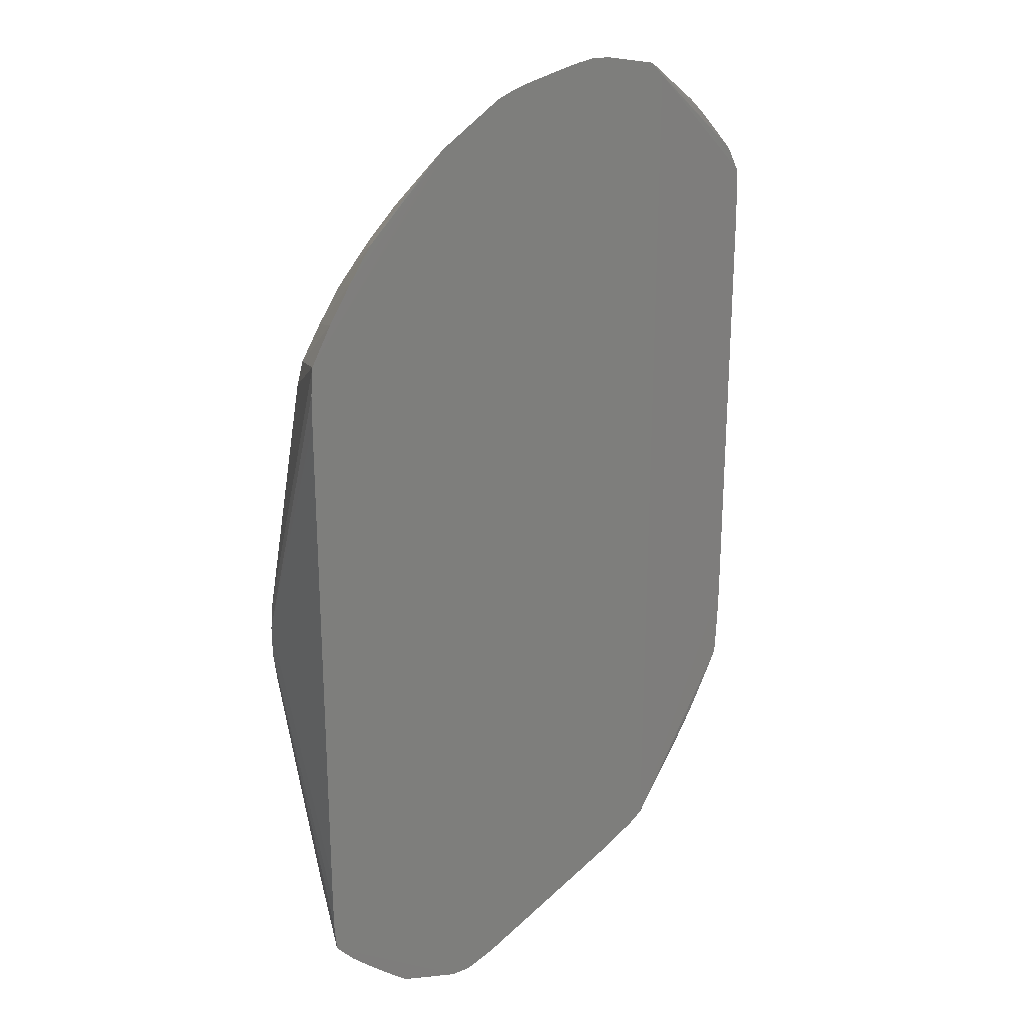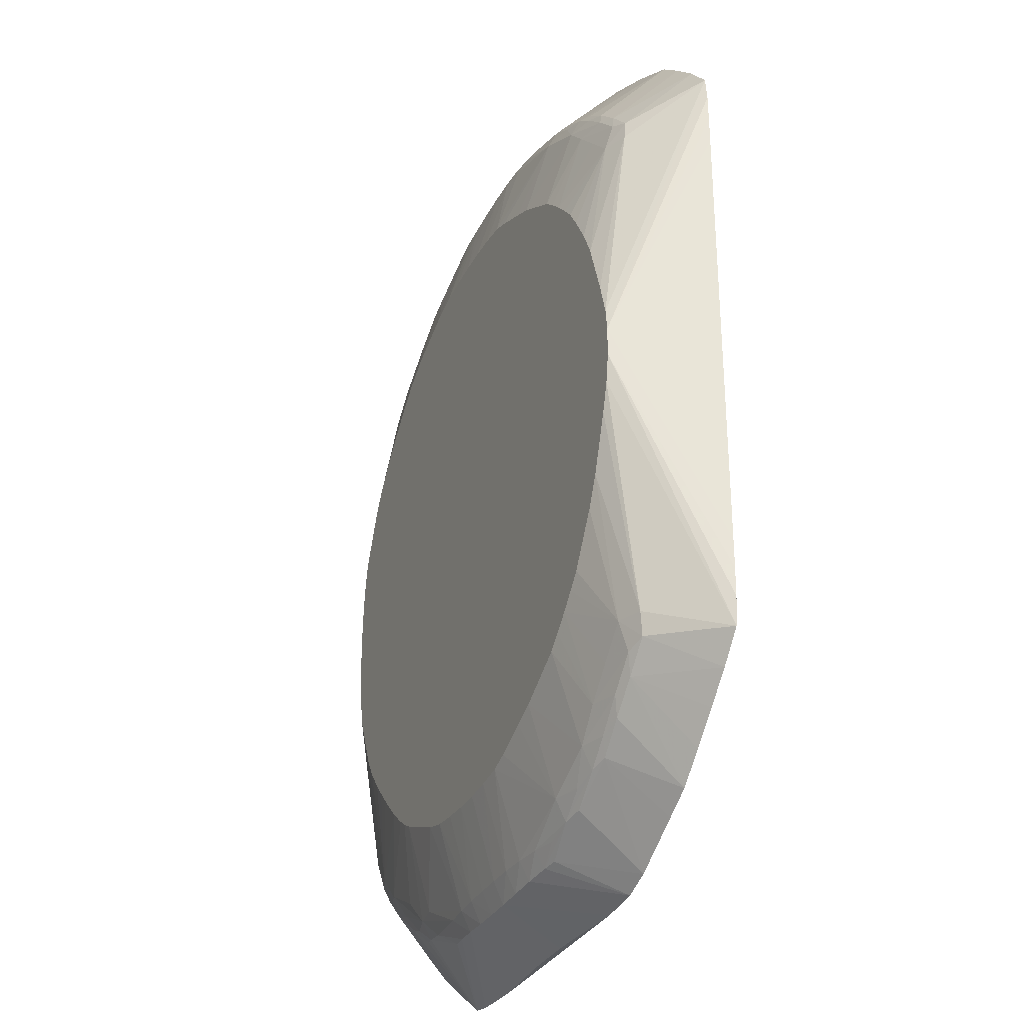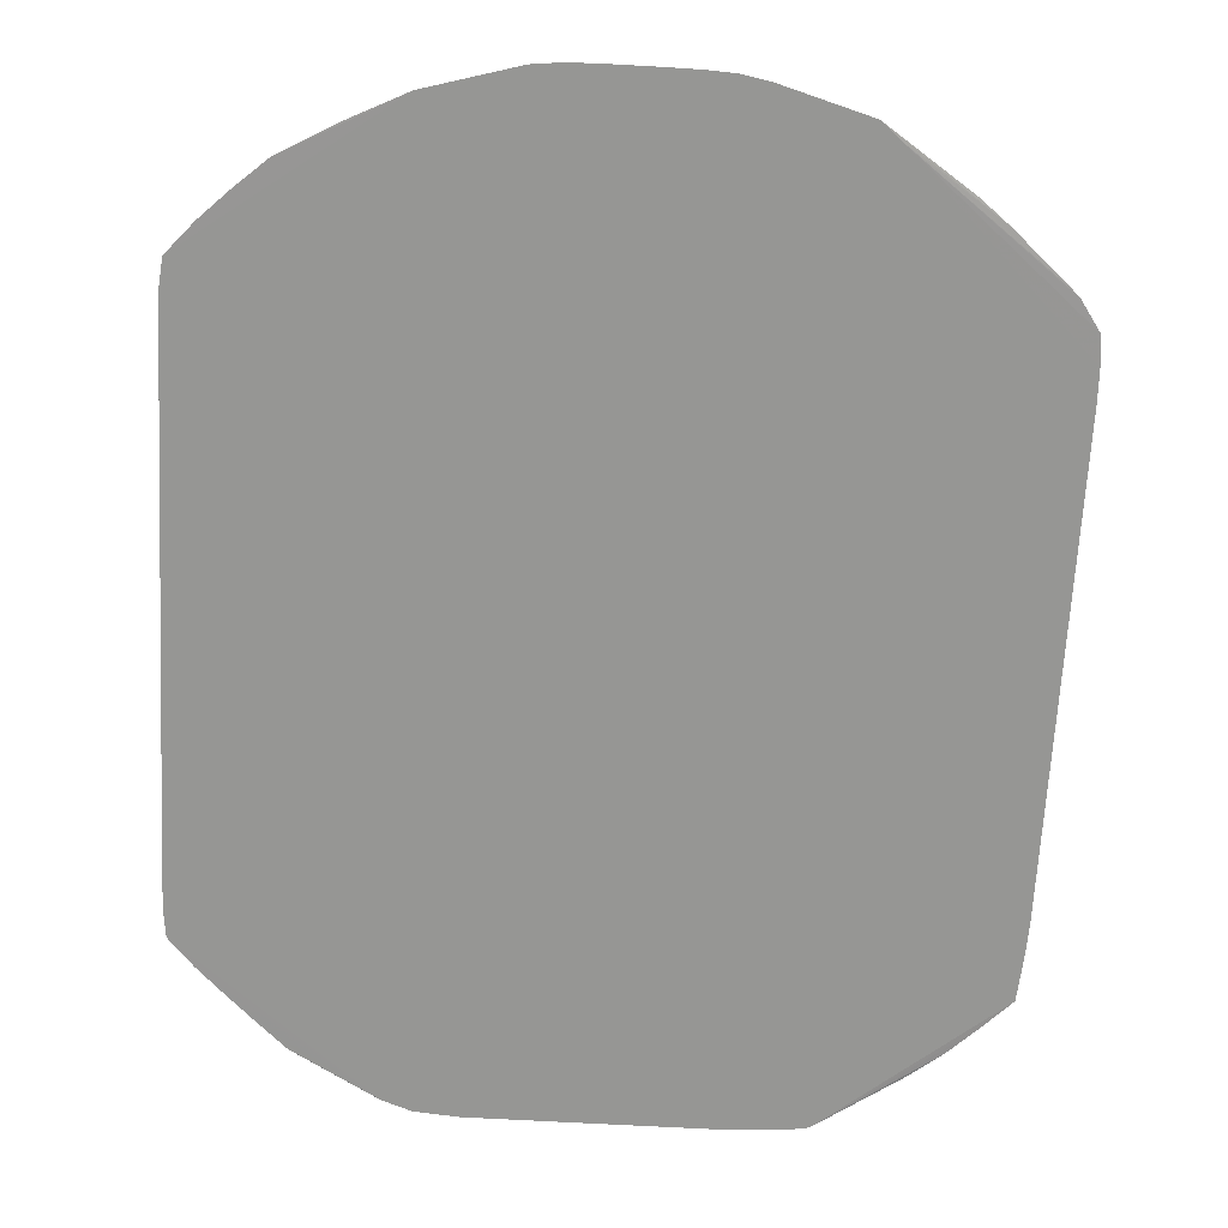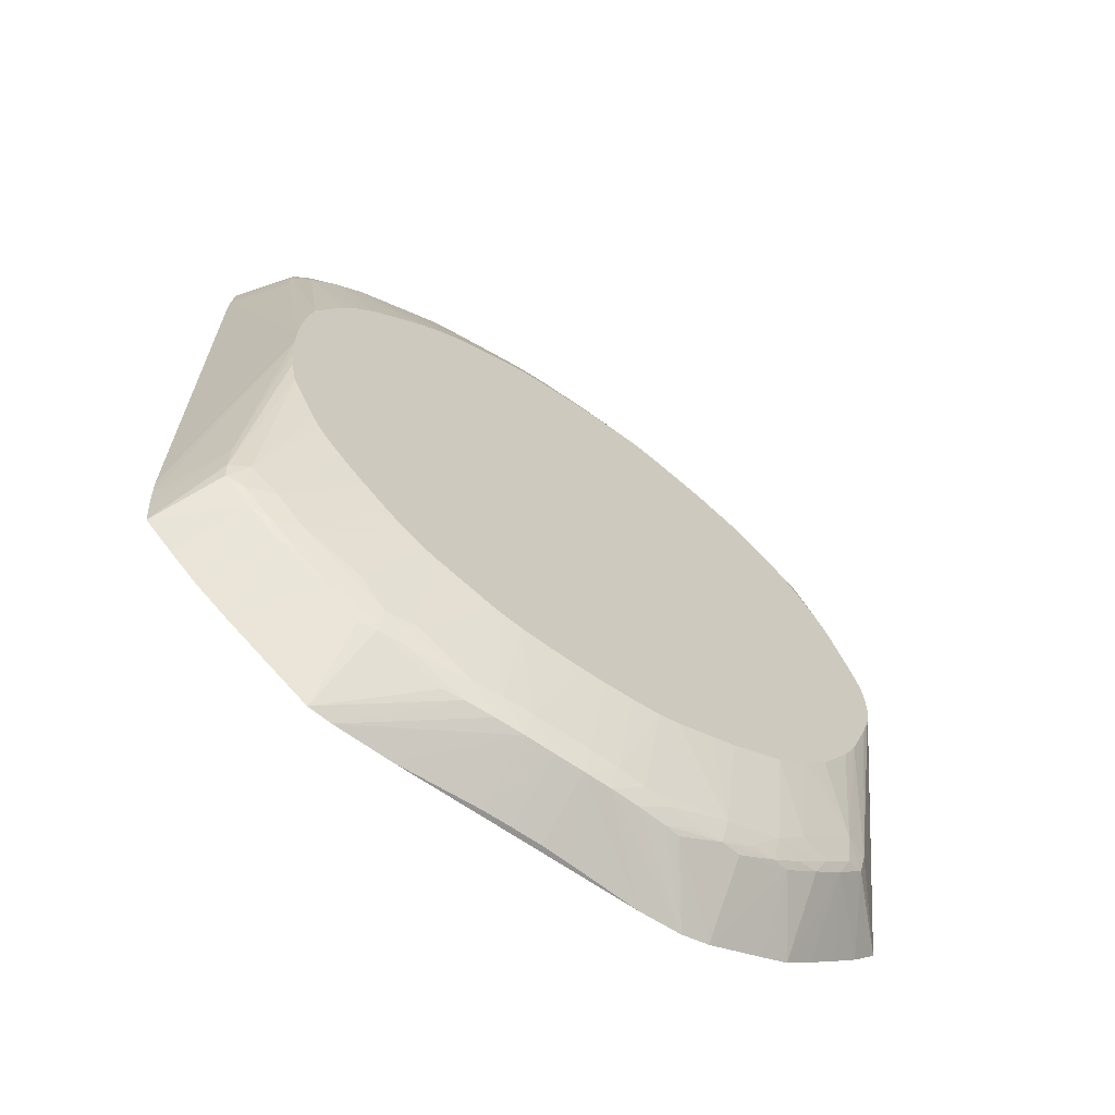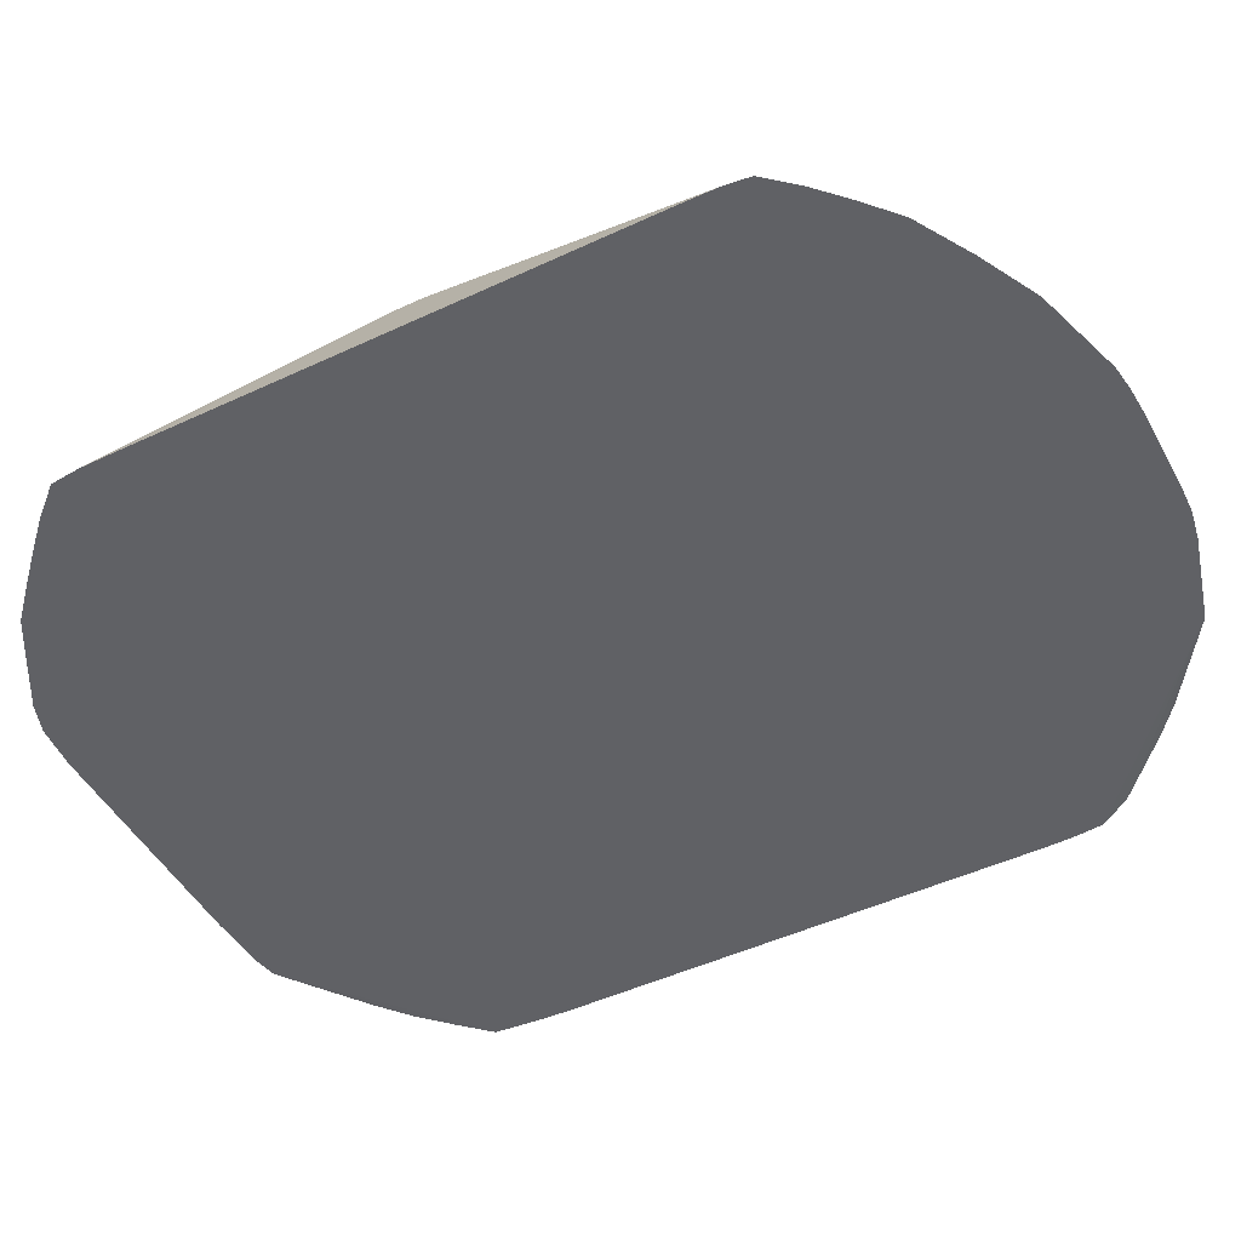
<metadata>
{"format":"obj","ext":"obj","renderer":"f3d","projection":"perspective","resolution":1024,"background":"white","views":[{"elev":26.4,"azim":124.1,"up":"+Y"},{"elev":-30.8,"azim":66.8,"up":"+Y"},{"elev":-67.7,"azim":176.8,"up":"+Z"},{"elev":-66.8,"azim":-34.8,"up":"+Y"},{"elev":-47.7,"azim":117.8,"up":"+Z"}]}
</metadata>
<code>
v -0.339 -0.05905 0.19
v -0.2956 -0.1132 0.1896
v -0.3388 -0.0657 0.19
v -0.3263 -0.003459 0.2134
v -0.339 0.05903 0.19
v -0.2899 -0.1142 0.1896
v -0.2696 -0.1051 0.2044
v -0.2744 -0.1046 0.2037
v -0.2904 -0.09831 0.2044
v -0.2944 -0.09752 0.2034
v -0.3029 -0.09159 0.2044
v -0.3163 -0.09884 0.19
v -0.324 -0.09261 0.19
v -0.331 -0.08575 0.19
v -0.3378 -0.07871 0.19
v -0.3384 -0.07216 0.19
v -0.2956 0.1089 0.1896
v -0.3297 -0.05905 0.2047
v -0.3259 -0.01041 0.2134
v -0.3263 0.003418 0.2134
v -0.3388 0.066 0.19
v -0.276 -0.1148 0.1896
v -0.2557 -0.1062 0.2052
v -0.2626 -0.1058 0.205
v -0.2696 -0.1008 0.2068
v -0.2835 -0.0996 0.2052
v -0.2904 -0.09381 0.2068
v -0.297 -0.09387 0.2051
v -0.3048 -0.08741 0.2058
v -0.3113 -0.08534 0.2047
v -0.3153 -0.08384 0.2036
v -0.3225 -0.07712 0.2039
v -0.329 -0.07004 0.2036
v -0.3294 -0.066 0.2043
v -0.3381 0.0729 0.19
v -0.3333 0.07987 0.19
v -0.3321 0.08105 0.19
v -0.3182 0.09339 0.19
v -0.2904 0.1132 0.1896
v -0.3253 -0.01735 0.2134
v -0.3259 0.01041 0.2134
v -0.3297 0.05903 0.2047
v -0.3294 0.066 0.2043
v -0.2176 -0.1148 0.1896
v -0.2628 -0.1148 0.1904
v -0.2557 -0.1008 0.2077
v -0.2626 -0.1008 0.2074
v -0.2558 -0.1148 0.1908
v -0.2487 -0.1063 0.2053
v -0.2835 -0.09381 0.2077
v -0.2842 -0.07161 0.2134
v -0.2974 -0.08681 0.2077
v -0.3113 -0.07989 0.2071
v -0.3178 -0.07961 0.2049
v -0.3249 -0.0726 0.2048
v -0.3251 -0.066 0.2067
v -0.3236 -0.02541 0.2134
v -0.3238 -0.02478 0.2134
v -0.329 0.07002 0.2036
v -0.3225 0.07713 0.2039
v -0.3153 0.08386 0.2036
v -0.3113 0.09896 0.19
v -0.2696 0.1192 0.1896
v -0.3029 0.09157 0.2044
v -0.2944 0.0975 0.2034
v -0.2904 0.09833 0.2044
v -0.2744 0.1046 0.2037
v -0.3253 0.01736 0.2134
v -0.3251 0.066 0.2067
v -0.3238 0.02476 0.2134
v -0.2349 -0.1148 0.1906
v -0.207 -0.1139 0.1896
v -0.2349 -0.106 0.2051
v -0.2418 -0.1063 0.2053
v -0.2487 -0.1008 0.2077
v -0.2487 -0.08031 0.2134
v -0.2557 -0.07996 0.2134
v -0.2626 -0.07929 0.2134
v -0.2691 -0.07765 0.2134
v -0.2489 -0.1148 0.1909
v -0.2694 -0.07754 0.2134
v -0.2873 -0.06992 0.2134
v -0.2903 -0.06791 0.2134
v -0.2954 -0.06394 0.2134
v -0.3182 -0.07292 0.2073
v -0.3137 -0.04514 0.2134
v -0.3155 -0.04244 0.2134
v -0.3172 -0.03955 0.2134
v -0.3223 -0.02841 0.2134
v -0.3249 0.0726 0.2048
v -0.3178 0.07959 0.2049
v -0.3113 0.08532 0.2047
v -0.2626 0.1205 0.1896
v -0.2696 0.1051 0.2044
v -0.3048 0.08739 0.2058
v -0.297 0.09386 0.2051
v -0.2956 0.09584 0.2042
v -0.2956 0.09386 0.2054
v -0.2904 0.09379 0.2068
v -0.2835 0.09963 0.2052
v -0.3175 0.03877 0.2134
v -0.3167 0.04009 0.2134
v -0.314 0.0444 0.2134
v -0.3182 0.07295 0.2073
v -0.2418 -0.1148 0.1909
v -0.2001 -0.1114 0.1896
v -0.217 -0.1044 0.2033
v -0.2209 -0.1048 0.2039
v -0.2279 -0.1054 0.2047
v -0.2279 -0.1008 0.2071
v -0.2349 -0.1008 0.2076
v -0.2418 -0.1008 0.2077
v -0.2418 -0.08031 0.2134
v -0.2989 -0.06074 0.2134
v -0.3025 -0.05725 0.2134
v -0.306 -0.05377 0.2134
v -0.3093 -0.05031 0.2134
v -0.3113 0.07987 0.2071
v -0.2557 0.1209 0.1896
v -0.2626 0.1057 0.205
v -0.2557 0.1062 0.2052
v -0.2696 0.1007 0.2068
v -0.2835 0.09379 0.2077
v -0.2974 0.08686 0.2077
v -0.2839 0.07173 0.2134
v -0.3132 0.04542 0.2134
v -0.3093 0.05029 0.2134
v -0.306 0.05375 0.2134
v -0.3025 0.05728 0.2134
v -0.2989 0.06074 0.2134
v -0.2956 0.06379 0.2134
v -0.1995 -0.1108 0.1896
v -0.1653 -0.0864 0.1896
v -0.1723 -0.09302 0.1896
v -0.1792 -0.09944 0.1896
v -0.1862 -0.1035 0.1896
v -0.1888 -0.09087 0.2038
v -0.202 -0.09796 0.204
v -0.207 -0.099 0.2049
v -0.2144 -0.101 0.2051
v -0.2209 -0.1008 0.2064
v -0.207 -0.09381 0.2074
v -0.2279 -0.07906 0.2134
v -0.2349 -0.07989 0.2134
v -0.2905 0.06766 0.2134
v -0.29 0.06801 0.2134
v -0.2487 0.1209 0.1896
v -0.2487 0.1063 0.2053
v -0.2626 0.1007 0.2074
v -0.2557 0.1007 0.2077
v -0.2693 0.07763 0.2134
v -0.2844 0.0714 0.2134
v -0.1519 -0.05211 0.1896
v -0.1519 -0.05905 0.1896
v -0.152 -0.066 0.1896
v -0.1527 -0.07294 0.1896
v -0.1587 -0.07989 0.1896
v -0.1995 0.1114 0.1896
v -0.1738 -0.07818 0.2045
v -0.181 -0.08476 0.2044
v -0.1863 -0.08697 0.2053
v -0.1931 -0.09221 0.2048
v -0.1994 -0.09417 0.2055
v -0.1994 -0.09387 0.2056
v -0.1931 -0.08686 0.2072
v -0.2081 -0.0711 0.2134
v -0.214 -0.07368 0.2134
v -0.2229 -0.07744 0.2134
v -0.2355 0.1209 0.1896
v -0.2487 0.1007 0.2077
v -0.2418 0.1063 0.2053
v -0.2627 0.07929 0.2134
v -0.2557 0.07994 0.2134
v -0.2487 0.08036 0.2134
v -0.1519 0.05862 0.1896
v -0.1624 0.003464 0.2134
v -0.1624 -0.003459 0.2134
v -0.1673 -0.07142 0.2045
v -0.1635 -0.01041 0.2134
v -0.1663 -0.066 0.2053
v -0.2009 0.1139 0.1896
v -0.1527 0.07863 0.1896
v -0.152 0.07237 0.1896
v -0.1519 0.06554 0.1896
v -0.1789 -0.08024 0.2057
v -0.1718 -0.07343 0.2058
v -0.1862 -0.07989 0.2077
v -0.1952 -0.06381 0.2134
v -0.2287 0.1207 0.1896
v -0.2418 0.1007 0.2077
v -0.2349 0.1007 0.2076
v -0.2349 0.106 0.2051
v -0.2418 0.08036 0.2134
v -0.1631 0.009025 0.2134
v -0.1723 -0.066 0.2077
v -0.1655 -0.01731 0.2134
v -0.1704 -0.03106 0.2134
v -0.1869 0.1069 0.1896
v -0.1737 0.09939 0.1896
v -0.1663 0.09286 0.1896
v -0.1592 0.08606 0.1896
v -0.2225 0.12 0.1896
v -0.217 0.1044 0.2033
v -0.207 0.09898 0.2049
v -0.202 0.09796 0.204
v -0.1673 0.0714 0.2045
v -0.1663 0.066 0.2053
v -0.1792 -0.07294 0.2077
v -0.1879 -0.05723 0.2134
v -0.1917 -0.06071 0.2134
v -0.2349 0.07994 0.2134
v -0.2279 0.1007 0.2071
v -0.2279 0.07906 0.2134
v -0.2279 0.1054 0.2047
v -0.1656 0.01729 0.2134
v -0.1738 -0.03821 0.2134
v -0.1813 -0.05017 0.2134
v -0.1845 -0.05365 0.2134
v -0.1931 0.09219 0.2048
v -0.1888 0.09086 0.2038
v -0.181 0.08476 0.2044
v -0.1738 0.07816 0.2045
v -0.2209 0.1047 0.2039
v -0.207 0.09379 0.2074
v -0.1994 0.09416 0.2055
v -0.2144 0.101 0.2051
v -0.2209 0.1007 0.2064
v -0.1718 0.07341 0.2058
v -0.1723 0.066 0.2077
v -0.1705 0.03143 0.2134
v -0.223 0.07743 0.2134
v -0.1931 0.08684 0.2072
v -0.1863 0.087 0.2053
v -0.1789 0.08026 0.2057
v -0.214 0.07366 0.2134
v -0.2081 0.07113 0.2134
v -0.1862 0.07989 0.2077
v -0.1792 0.07295 0.2077
v -0.1879 0.05726 0.2134
v -0.1845 0.05363 0.2134
v -0.1813 0.05015 0.2134
v -0.1781 0.04526 0.2134
v -0.1738 0.03824 0.2134
v -0.1952 0.06376 0.2134
v -0.1917 0.06072 0.2134
f 1 2 3
f 1 3 4
f 1 4 20
f 1 20 5
f 1 5 17
f 1 17 2
f 2 6 7
f 2 7 8
f 2 8 9
f 2 9 10
f 2 10 11
f 2 11 12
f 2 12 13
f 2 13 14
f 2 14 15
f 2 15 16
f 2 16 3
f 2 17 39
f 2 39 63
f 2 63 93
f 2 93 119
f 2 119 147
f 2 147 169
f 2 169 189
f 2 189 202
f 2 202 181
f 2 181 158
f 2 158 132
f 2 132 106
f 2 106 72
f 2 72 44
f 2 44 22
f 2 22 6
f 3 16 18
f 3 18 4
f 4 18 19
f 4 19 40
f 4 40 58
f 4 58 57
f 4 57 89
f 4 89 88
f 4 88 87
f 4 87 86
f 4 86 117
f 4 117 116
f 4 116 115
f 4 115 114
f 4 114 84
f 4 84 83
f 4 83 82
f 4 82 51
f 4 51 81
f 4 81 79
f 4 79 78
f 4 78 77
f 4 77 76
f 4 76 113
f 4 113 144
f 4 144 143
f 4 143 168
f 4 168 167
f 4 167 166
f 4 166 188
f 4 188 210
f 4 210 209
f 4 209 218
f 4 218 217
f 4 217 216
f 4 216 197
f 4 197 196
f 4 196 179
f 4 179 177
f 4 177 176
f 4 176 194
f 4 194 215
f 4 215 230
f 4 230 243
f 4 243 242
f 4 242 241
f 4 241 240
f 4 240 239
f 4 239 245
f 4 245 244
f 4 244 236
f 4 236 235
f 4 235 231
f 4 231 213
f 4 213 211
f 4 211 193
f 4 193 174
f 4 174 173
f 4 173 172
f 4 172 151
f 4 151 125
f 4 125 152
f 4 152 146
f 4 146 145
f 4 145 131
f 4 131 130
f 4 130 129
f 4 129 128
f 4 128 127
f 4 127 126
f 4 126 103
f 4 103 102
f 4 102 101
f 4 101 70
f 4 70 68
f 4 68 41
f 4 41 20
f 5 20 21
f 5 21 17
f 6 22 23
f 6 23 24
f 6 24 7
f 7 24 25
f 7 25 26
f 7 26 8
f 8 26 9
f 9 26 27
f 9 27 28
f 9 28 10
f 10 28 11
f 11 29 30
f 11 30 31
f 11 31 12
f 11 28 29
f 12 31 13
f 13 31 32
f 13 32 14
f 14 32 15
f 15 32 33
f 15 33 34
f 15 34 16
f 16 34 18
f 17 21 35
f 17 35 36
f 17 36 37
f 17 37 38
f 17 38 39
f 18 34 19
f 19 34 40
f 20 41 42
f 20 42 21
f 21 42 43
f 21 43 35
f 22 44 71
f 22 71 105
f 22 105 80
f 22 80 48
f 22 48 45
f 22 45 23
f 23 46 47
f 23 47 24
f 23 45 48
f 23 48 49
f 23 49 46
f 24 47 25
f 25 47 50
f 25 50 27
f 25 27 26
f 27 50 51
f 27 51 52
f 27 52 53
f 27 53 29
f 27 29 28
f 29 53 30
f 30 53 54
f 30 54 31
f 31 54 32
f 32 55 33
f 32 54 55
f 33 55 56
f 33 56 34
f 34 56 57
f 34 57 58
f 34 58 40
f 35 43 59
f 35 59 36
f 36 59 60
f 36 60 37
f 37 61 38
f 37 60 61
f 38 61 62
f 38 62 39
f 39 62 64
f 39 64 65
f 39 65 66
f 39 66 67
f 39 67 63
f 41 68 43
f 41 43 42
f 43 69 59
f 43 68 70
f 43 70 69
f 44 72 73
f 44 73 74
f 44 74 71
f 46 49 75
f 46 75 76
f 46 76 77
f 46 77 78
f 46 78 47
f 47 78 79
f 47 79 50
f 48 80 49
f 49 80 105
f 49 105 74
f 49 74 112
f 49 112 75
f 50 79 81
f 50 81 51
f 51 82 52
f 52 82 53
f 53 82 83
f 53 83 84
f 53 84 85
f 53 85 54
f 54 85 55
f 55 85 56
f 56 86 87
f 56 87 88
f 56 88 89
f 56 89 57
f 56 85 86
f 59 90 60
f 59 69 90
f 60 91 61
f 60 90 91
f 61 92 64
f 61 64 62
f 61 91 92
f 63 67 94
f 63 94 93
f 64 92 95
f 64 95 96
f 64 96 97
f 64 97 65
f 65 97 66
f 66 97 96
f 66 96 98
f 66 98 99
f 66 99 100
f 66 100 67
f 67 100 94
f 69 70 101
f 69 101 102
f 69 102 103
f 69 103 104
f 69 104 90
f 71 74 105
f 72 106 107
f 72 107 108
f 72 108 109
f 72 109 73
f 73 109 110
f 73 110 111
f 73 111 74
f 74 111 112
f 75 112 113
f 75 113 76
f 84 114 85
f 85 114 115
f 85 115 116
f 85 116 117
f 85 117 86
f 90 104 91
f 91 104 118
f 91 118 92
f 92 118 95
f 93 94 120
f 93 120 121
f 93 121 119
f 94 100 122
f 94 122 120
f 95 99 98
f 95 98 96
f 95 118 99
f 99 123 122
f 99 122 100
f 99 118 124
f 99 124 125
f 99 125 123
f 103 126 104
f 104 126 127
f 104 127 128
f 104 128 129
f 104 129 130
f 104 130 131
f 104 131 118
f 106 132 133
f 106 133 134
f 106 134 135
f 106 135 136
f 106 136 137
f 106 137 138
f 106 138 139
f 106 139 107
f 107 139 108
f 108 139 140
f 108 140 141
f 108 141 109
f 109 141 110
f 110 141 142
f 110 142 143
f 110 143 111
f 111 143 144
f 111 144 112
f 112 144 113
f 118 131 145
f 118 145 146
f 118 146 124
f 119 121 148
f 119 148 147
f 120 122 149
f 120 149 121
f 121 149 150
f 121 150 148
f 122 123 149
f 123 125 151
f 123 151 149
f 124 146 152
f 124 152 125
f 132 153 154
f 132 154 155
f 132 155 156
f 132 156 157
f 132 157 133
f 132 158 175
f 132 175 153
f 133 157 159
f 133 159 134
f 134 159 135
f 135 159 160
f 135 160 137
f 135 137 136
f 137 160 161
f 137 161 162
f 137 162 138
f 138 162 139
f 139 162 163
f 139 163 142
f 139 142 141
f 139 141 140
f 142 163 164
f 142 164 165
f 142 165 166
f 142 166 167
f 142 167 168
f 142 168 143
f 147 148 171
f 147 171 169
f 148 150 170
f 148 170 190
f 148 190 171
f 149 151 172
f 149 172 150
f 150 172 173
f 150 173 174
f 150 174 170
f 153 175 176
f 153 176 154
f 154 176 177
f 154 177 155
f 155 177 156
f 156 178 157
f 156 177 179
f 156 179 180
f 156 180 178
f 157 178 159
f 158 181 182
f 158 182 183
f 158 183 184
f 158 184 175
f 159 185 160
f 159 178 186
f 159 186 185
f 160 185 161
f 161 185 165
f 161 165 162
f 162 165 163
f 163 165 164
f 165 185 187
f 165 187 188
f 165 188 166
f 169 171 189
f 170 174 193
f 170 193 190
f 171 190 191
f 171 191 192
f 171 192 189
f 175 184 176
f 176 184 183
f 176 183 182
f 176 182 194
f 178 180 195
f 178 195 186
f 179 196 180
f 180 196 197
f 180 197 195
f 181 198 199
f 181 199 200
f 181 200 201
f 181 201 182
f 181 202 203
f 181 203 204
f 181 204 205
f 181 205 198
f 182 206 207
f 182 207 194
f 182 201 206
f 185 186 187
f 186 208 187
f 186 195 208
f 187 208 209
f 187 209 210
f 187 210 188
f 189 192 202
f 190 193 211
f 190 211 191
f 191 212 192
f 191 211 213
f 191 213 212
f 192 212 214
f 192 214 202
f 194 207 215
f 195 197 216
f 195 216 217
f 195 217 218
f 195 218 209
f 195 209 208
f 198 205 219
f 198 219 199
f 199 219 220
f 199 220 221
f 199 221 200
f 200 221 222
f 200 222 201
f 201 222 206
f 202 214 223
f 202 223 203
f 203 223 204
f 204 224 225
f 204 225 219
f 204 219 205
f 204 223 226
f 204 226 227
f 204 227 224
f 206 228 229
f 206 229 207
f 206 222 228
f 207 229 230
f 207 230 215
f 212 224 227
f 212 227 214
f 212 213 224
f 213 231 224
f 214 227 226
f 214 226 223
f 219 232 233
f 219 233 220
f 219 225 232
f 220 233 221
f 221 233 234
f 221 234 222
f 222 234 228
f 224 232 225
f 224 231 235
f 224 235 236
f 224 236 232
f 228 234 237
f 228 237 238
f 228 238 229
f 229 239 240
f 229 240 241
f 229 241 242
f 229 242 243
f 229 243 230
f 229 238 239
f 232 236 244
f 232 244 237
f 232 237 234
f 232 234 233
f 237 244 245
f 237 245 239
f 237 239 238

</code>
